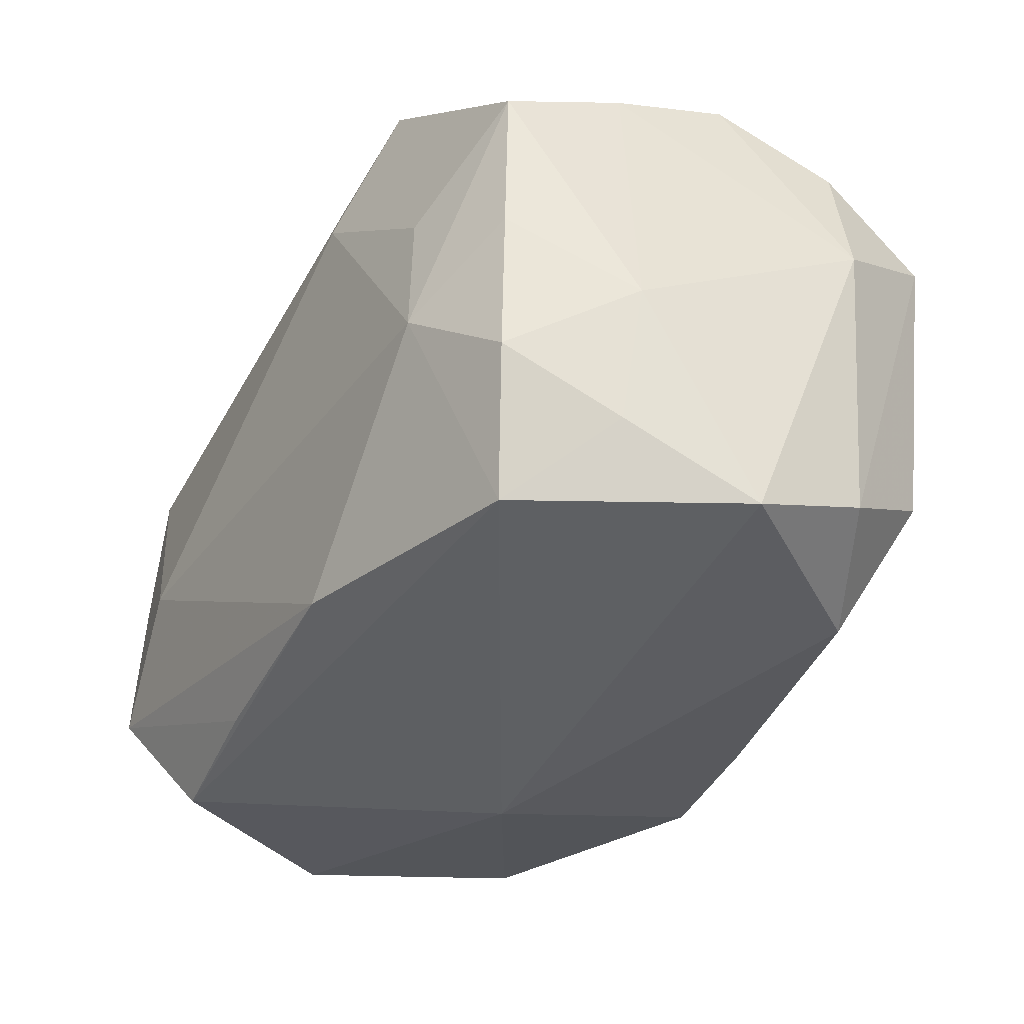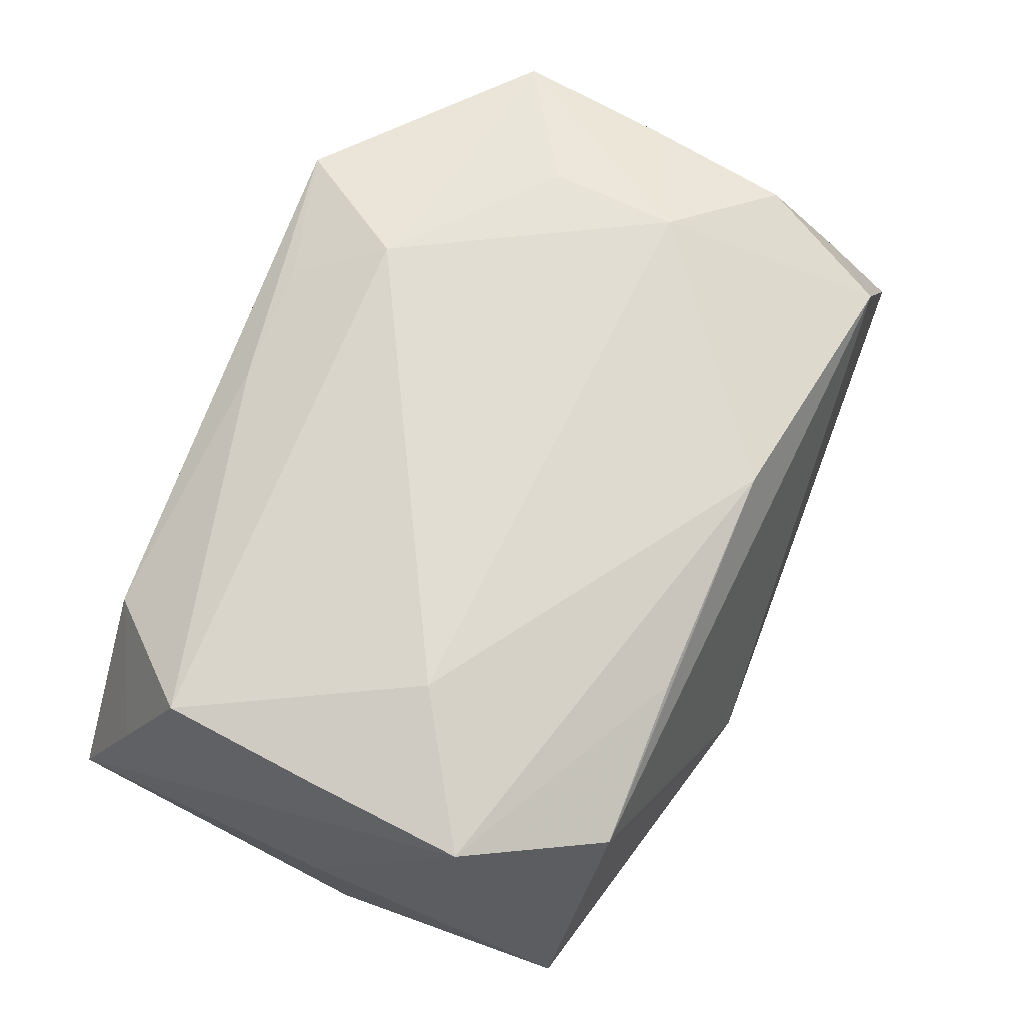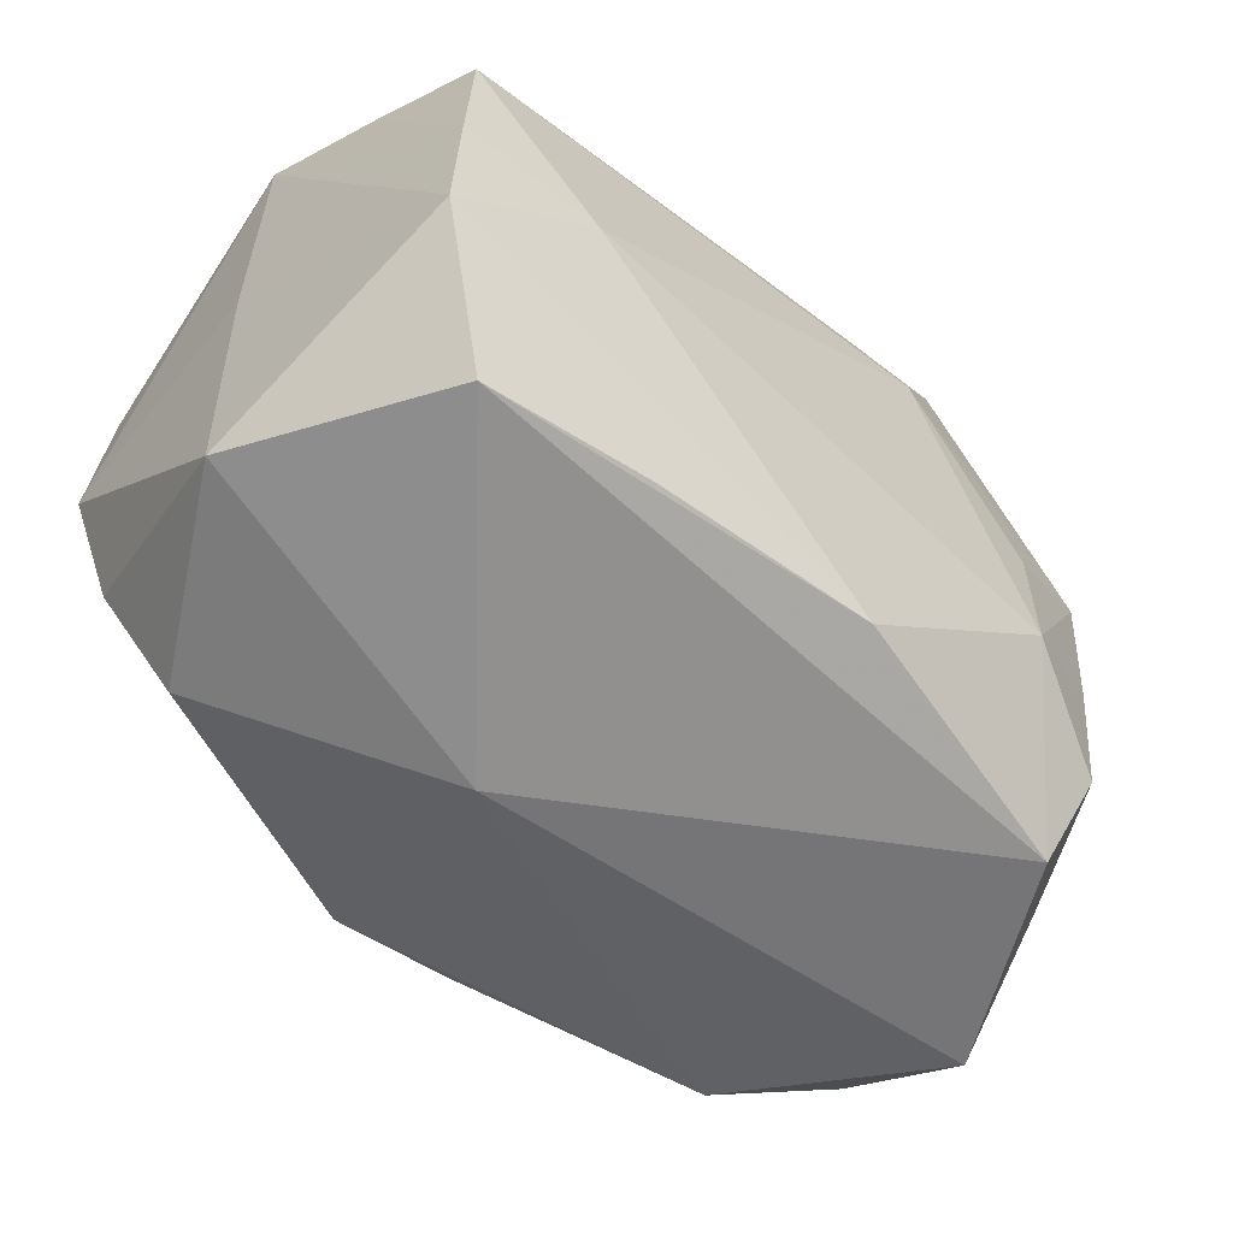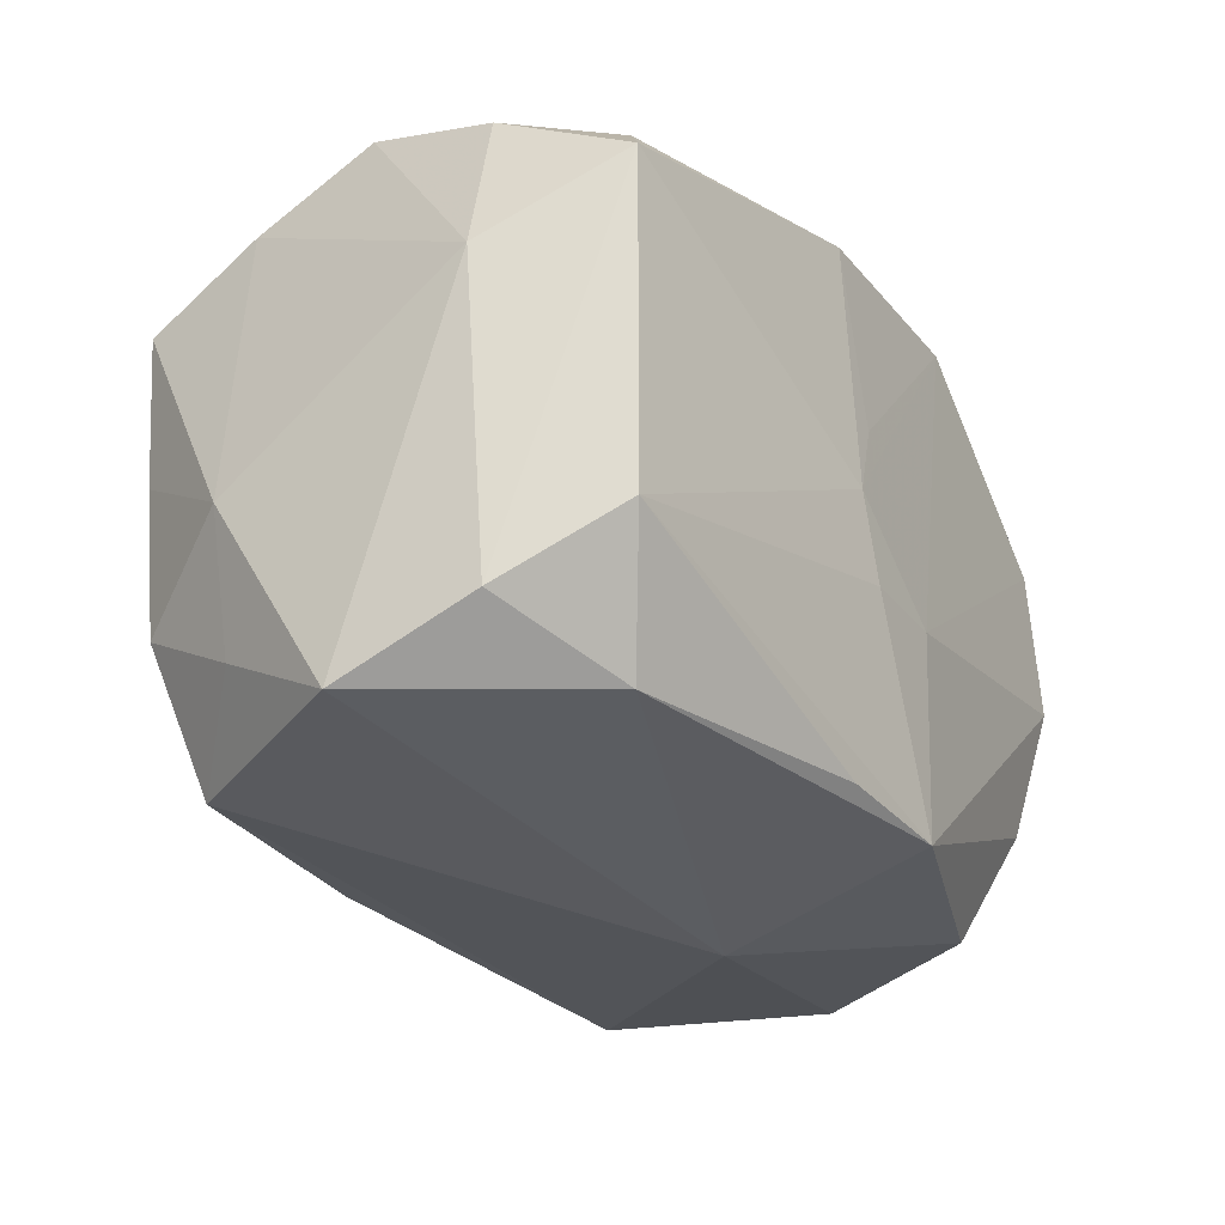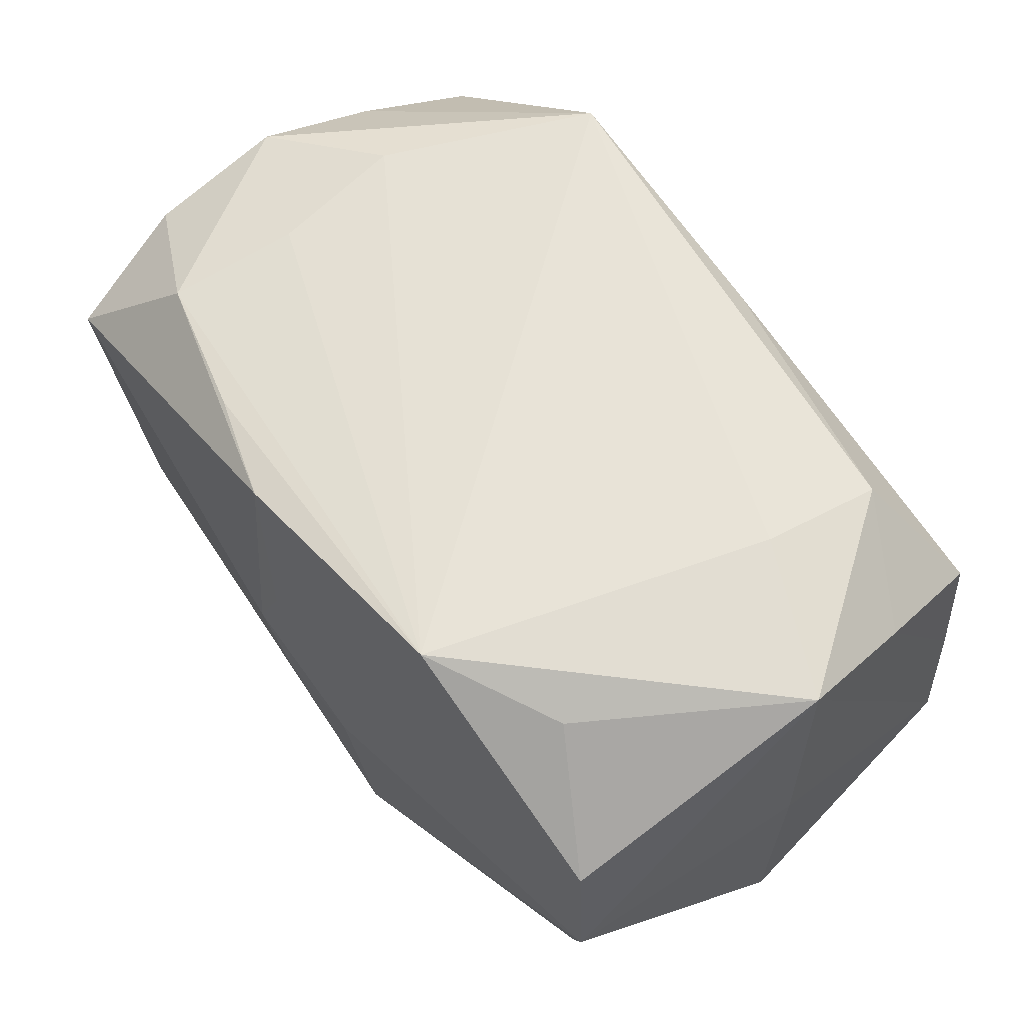
<metadata>
{"format":"obj","ext":"obj","renderer":"f3d","projection":"perspective","resolution":1024,"background":"white","views":[{"elev":-37.9,"azim":59.1,"up":"+Y"},{"elev":69.3,"azim":-65.3,"up":"+Z"},{"elev":-56.7,"azim":-43.4,"up":"+Y"},{"elev":-29.6,"azim":120.6,"up":"+Y"},{"elev":62.1,"azim":-128.5,"up":"+Y"}]}
</metadata>
<code>
v -0.0258 0.0002481 -0.0156
v -0.01882 0.01684 0.0119
v -0.027 0.01734 6.194e-05
v 0.01854 0.01738 0.003728
v 0.01923 0.01554 -0.01218
v 0.004805 -0.000464 -0.01786
v 0.01219 0.01856 0.01573
v -0.0104 -0.01619 0.01423
v 0.02604 0.01515 -0.0004812
v 0.01697 -0.004301 0.01694
v -0.00334 -0.005128 -0.01751
v 0.002653 -0.005265 -0.01758
v 0.0248 0.008774 0.01473
v -0.02036 -0.01673 0.01273
v 0.02571 0.0121 0.007205
v -0.02721 0.000442 0.0002332
v 0.0171 0.003524 0.01682
v 0.02618 -0.01424 -0.008209
v 0.01875 -0.01721 -0.01201
v -0.004474 -0.01716 -0.01654
v 0.02408 -0.0005663 0.01452
v -0.00313 0.01581 0.01539
v 0.007297 0.01102 0.01783
v 0.002846 0.004393 -0.01752
v -0.02348 -0.008609 -0.01399
v 0.004003 0.0164 -0.01689
v 0.02841 0.003962 -0.008256
v 0.02726 -0.005383 0.007267
v -0.006053 -0.02005 -0.0032
v 0.003376 -0.01589 0.01568
v -0.02506 0.009814 -0.01538
v 0.02676 0.01252 -0.008477
v -0.01968 -0.01621 -0.01151
v 0.004231 0.01625 0.0159
v 0.02714 -0.01784 -0.0001631
v 0.01052 0.01618 -0.01462
v -0.02683 -0.0159 0.0003925
v 0.02551 0.008836 -0.01618
v -0.0189 0.01645 -0.01182
v -0.01808 0.01856 0.004187
v -0.01131 0.01856 -0.01604
v 0.02318 -0.009444 0.01418
v -0.02445 0.01 0.01543
v -0.02576 0.01362 0.007949
v -0.0174 -0.003641 0.01783
v -0.02507 0.0005529 0.01578
v 0.02348 -0.009985 -0.01497
v 0.01781 0.0167 -0.004418
v 0.003105 -0.01652 -0.01584
v 0.01983 -0.0177 0.01236
v -0.02555 -0.00916 0.01605
v 0.02509 -0.01342 0.007454
f 34 43 23
f 16 51 3
f 3 1 16
f 51 16 37
f 37 16 1
f 3 51 46
f 29 37 33
f 31 1 3
f 31 11 1
f 41 11 31
f 3 46 44
f 44 46 43
f 2 44 43
f 3 44 2
f 35 50 29
f 35 52 50
f 35 18 27
f 24 41 26
f 51 37 14
f 14 37 29
f 29 50 14
f 1 11 20
f 29 33 20
f 20 47 49
f 25 37 1
f 25 33 37
f 1 20 25
f 25 20 33
f 7 34 23
f 23 13 7
f 4 41 7
f 32 5 9
f 4 7 9
f 27 32 9
f 45 46 51
f 23 43 45
f 43 46 45
f 17 13 23
f 48 41 4
f 48 5 41
f 4 9 48
f 48 9 5
f 26 41 36
f 36 5 26
f 41 5 36
f 3 41 39
f 39 31 3
f 41 31 39
f 50 52 42
f 52 35 28
f 21 42 28
f 28 42 52
f 28 13 21
f 28 35 27
f 49 47 19
f 19 47 18
f 18 35 19
f 19 20 49
f 19 35 29
f 29 20 19
f 6 11 41
f 41 24 6
f 6 24 26
f 30 14 50
f 30 45 51
f 22 2 43
f 22 7 2
f 43 34 22
f 34 7 22
f 3 2 40
f 2 7 40
f 40 41 3
f 40 7 41
f 15 7 13
f 15 9 7
f 13 28 15
f 27 9 15
f 15 28 27
f 12 20 11
f 11 6 12
f 47 20 12
f 12 6 47
f 47 6 38
f 27 18 38
f 18 47 38
f 38 32 27
f 38 6 26
f 38 5 32
f 26 5 38
f 51 14 8
f 8 30 51
f 14 30 8
f 50 42 10
f 10 30 50
f 10 42 21
f 45 30 10
f 21 13 10
f 13 17 10
f 23 45 10
f 10 17 23

</code>
